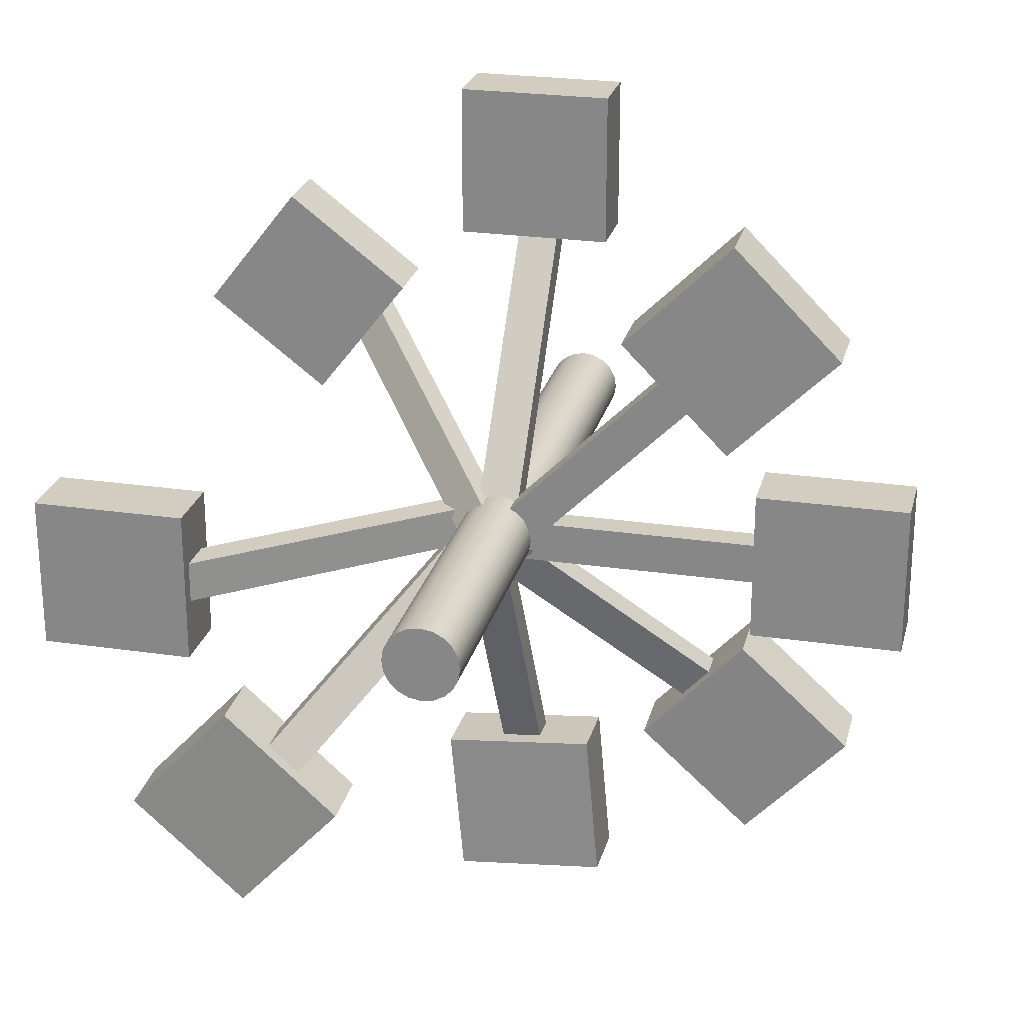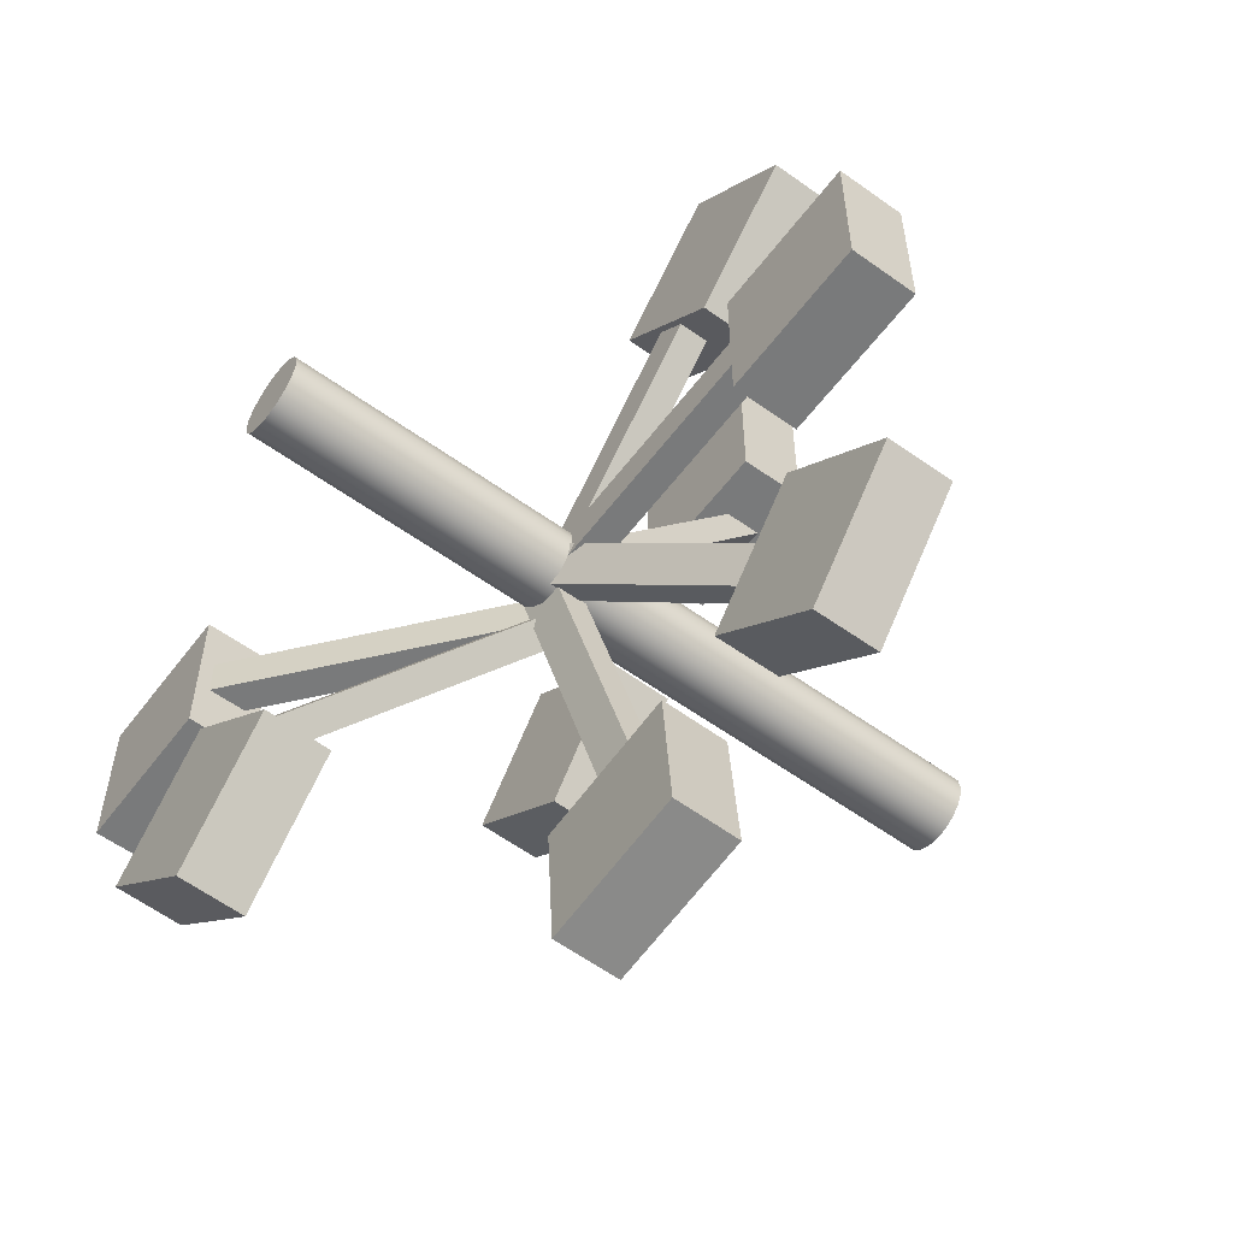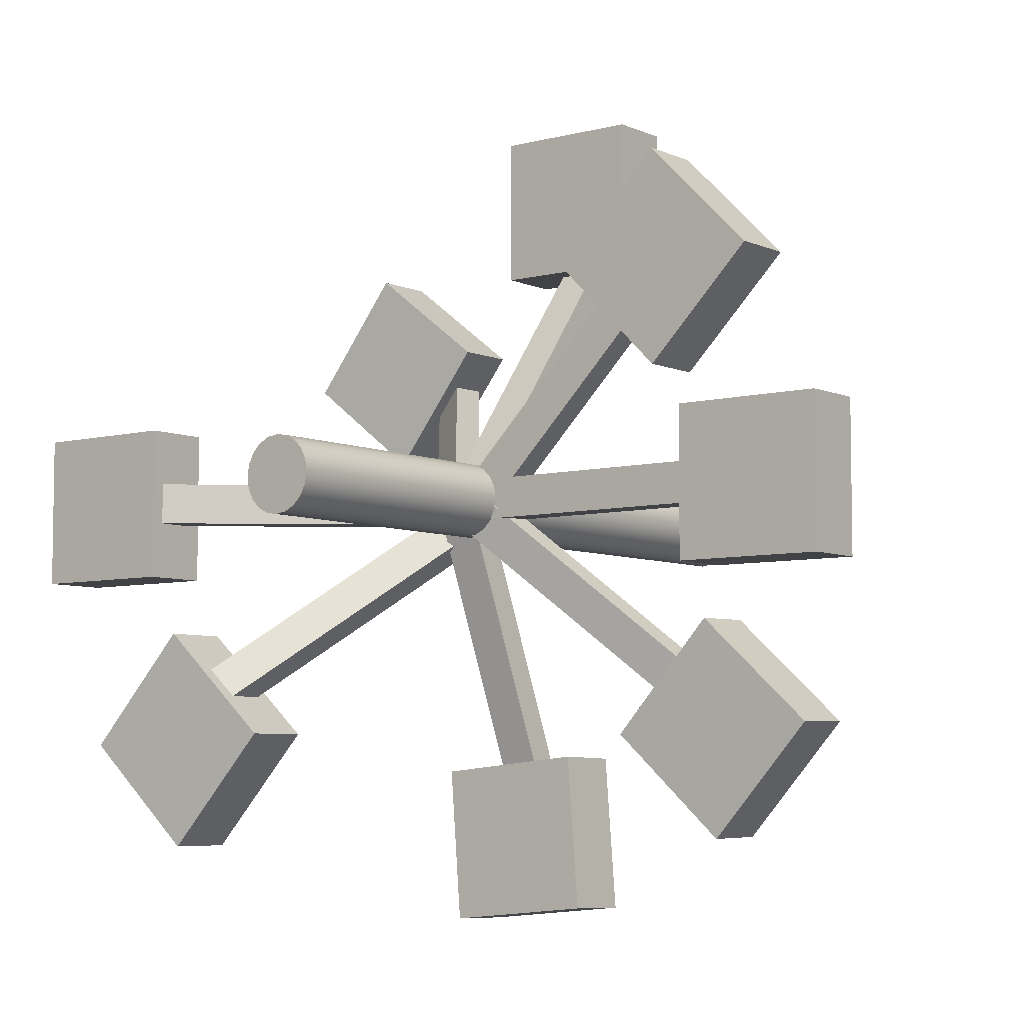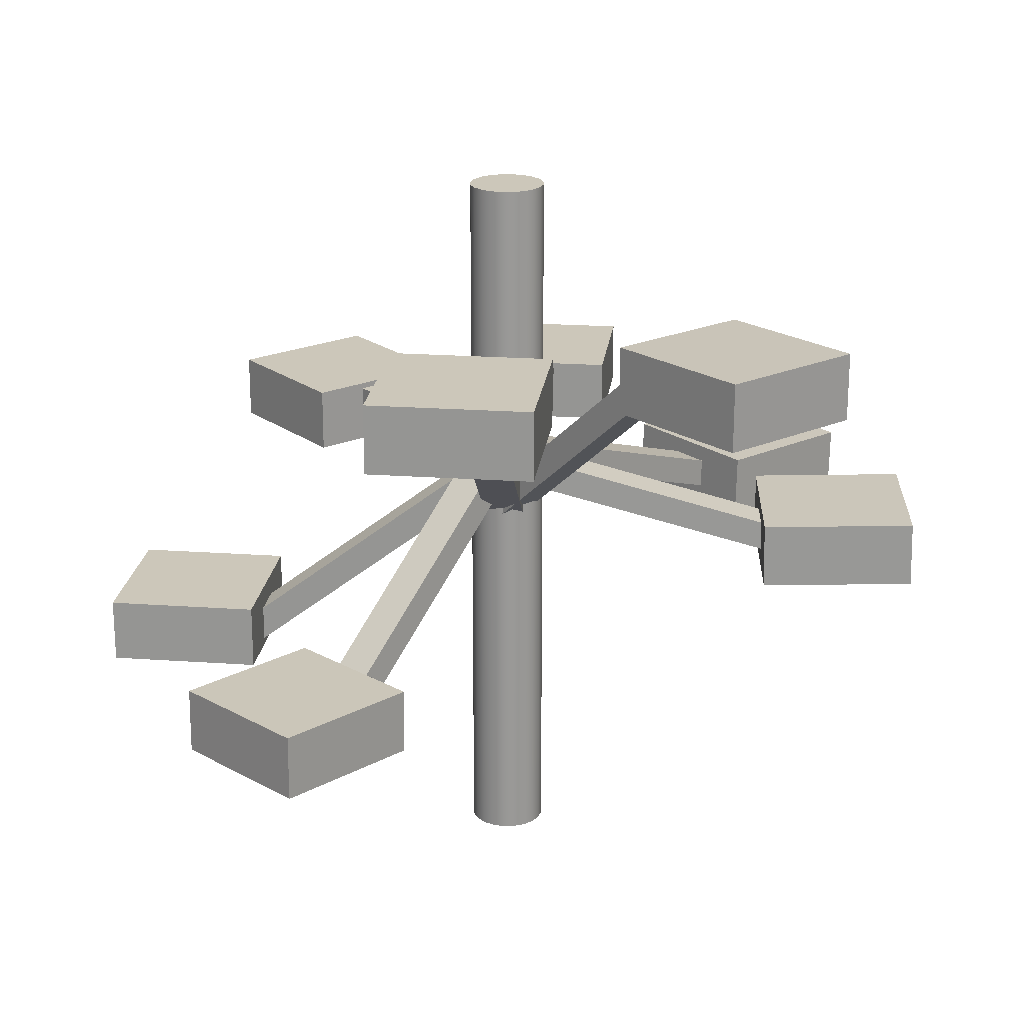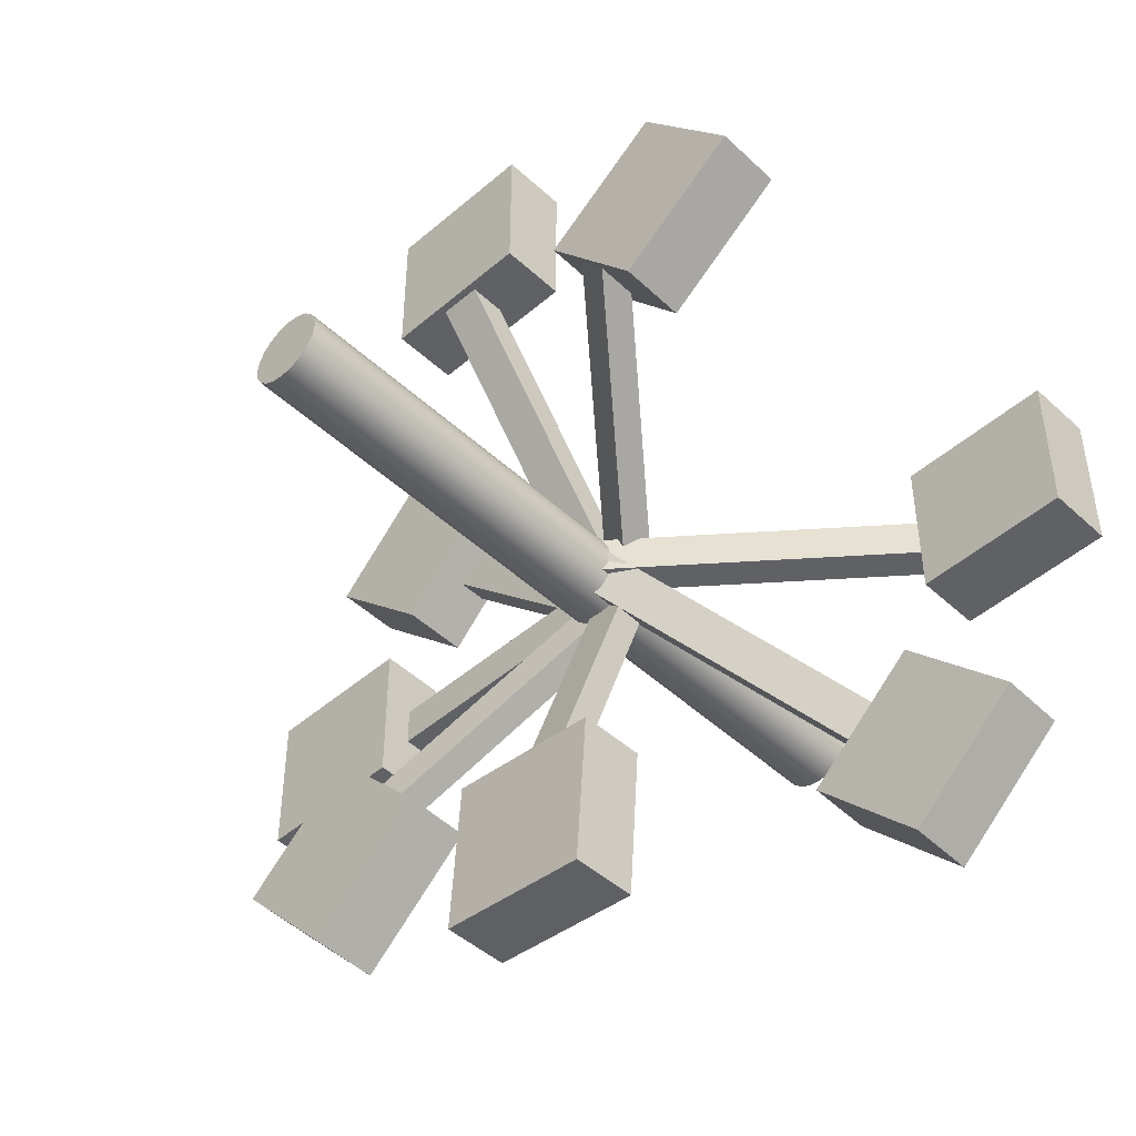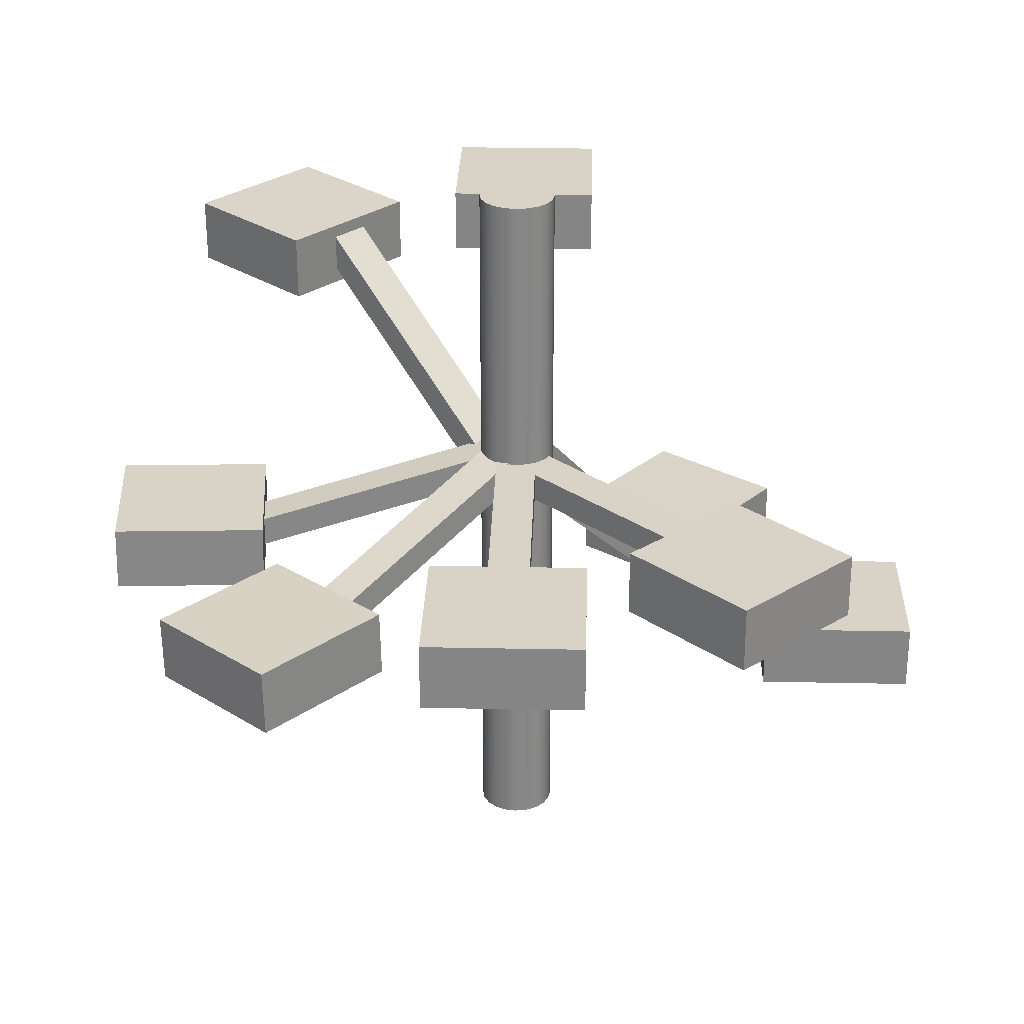
<metadata>
{"format":"obj","ext":"obj","renderer":"f3d","projection":"perspective","resolution":1024,"background":"white","views":[{"elev":24.7,"azim":-166.4,"up":"+Z"},{"elev":-58.0,"azim":-126.7,"up":"+Z"},{"elev":-6.2,"azim":-142.1,"up":"+Z"},{"elev":21.4,"azim":97.1,"up":"+Y"},{"elev":-47.6,"azim":44.0,"up":"+Z"},{"elev":27.9,"azim":-88.2,"up":"+Y"}]}
</metadata>
<code>
g default
v 13.43 3.854 12.95
v 9.482 8.73 9.91
v 13.73 4.237 13.18
v 9.776 9.113 10.14
v 13.26 4.234 13.79
v 9.306 9.11 10.75
v 12.96 3.85 13.56
v 9.011 8.726 10.52
g pCube8 FlyingRide
f 1 2 4 3
f 3 4 6 5
f 5 6 8 7
f 7 8 2 1
f 2 8 6 4
f 7 1 3 5
g default
v 14.59 3.835 15.91
v 16.35 3.847 13.64
v 14.58 5.062 15.9
v 16.34 5.074 13.64
v 12.31 5.03 14.14
v 14.07 5.042 11.88
v 12.33 3.803 14.15
v 14.09 3.815 11.88
g pCube8 FlyingRide pCube1
f 9 10 12 11
f 11 12 14 13
f 13 14 16 15
f 15 16 10 9
f 10 16 14 12
f 15 9 11 13
g default
v 10.17 7.266 10.86
v 15.11 11.39 10.86
v 9.827 7.678 10.86
v 14.76 11.8 10.86
v 9.827 7.678 10.09
v 14.76 11.8 10.09
v 10.17 7.266 10.09
v 15.11 11.39 10.09
g FlyingRide pCube5
f 17 18 20 19
f 19 20 22 21
f 21 22 24 23
f 23 24 18 17
f 18 24 22 20
f 23 17 19 21
g default
v 10.26 0.2304 10.25
v 10.16 0.2304 10.05
v 9.998 0.2304 9.896
v 9.799 0.2304 9.794
v 9.578 0.2304 9.759
v 9.357 0.2304 9.794
v 9.158 0.2304 9.896
v 9 0.2304 10.05
v 8.899 0.2304 10.25
v 8.864 0.2304 10.47
v 8.899 0.2304 10.69
v 9 0.2304 10.89
v 9.158 0.2304 11.05
v 9.357 0.2304 11.15
v 9.578 0.2304 11.19
v 9.799 0.2304 11.15
v 9.998 0.2304 11.05
v 10.16 0.2304 10.89
v 10.26 0.2304 10.69
v 10.29 0.2304 10.47
v 10.26 13.8 10.25
v 10.16 13.8 10.05
v 9.998 13.8 9.896
v 9.799 13.8 9.794
v 9.578 13.8 9.759
v 9.357 13.8 9.794
v 9.158 13.8 9.896
v 9 13.8 10.05
v 8.899 13.8 10.25
v 8.864 13.8 10.47
v 8.899 13.8 10.69
v 9 13.8 10.89
v 9.158 13.8 11.05
v 9.357 13.8 11.15
v 9.578 13.8 11.19
v 9.799 13.8 11.15
v 9.998 13.8 11.05
v 10.16 13.8 10.89
v 10.26 13.8 10.69
v 10.29 13.8 10.47
v 9.578 0.2304 10.47
v 9.578 13.8 10.47
g FlyingRide pCylinder1
f 25 26 46 45
f 26 27 47 46
f 27 28 48 47
f 28 29 49 48
f 29 30 50 49
f 30 31 51 50
f 31 32 52 51
f 32 33 53 52
f 33 34 54 53
f 34 35 55 54
f 35 36 56 55
f 36 37 57 56
f 37 38 58 57
f 38 39 59 58
f 39 40 60 59
f 40 41 61 60
f 41 42 62 61
f 42 43 63 62
f 43 44 64 63
f 44 25 45 64
f 26 25 65
f 27 26 65
f 28 27 65
f 29 28 65
f 30 29 65
f 31 30 65
f 32 31 65
f 33 32 65
f 34 33 65
f 35 34 65
f 36 35 65
f 37 36 65
f 38 37 65
f 39 38 65
f 40 39 65
f 41 40 65
f 42 41 65
f 43 42 65
f 44 43 65
f 25 44 65
f 45 46 66
f 46 47 66
f 47 48 66
f 48 49 66
f 49 50 66
f 50 51 66
f 51 52 66
f 52 53 66
f 53 54 66
f 54 55 66
f 55 56 66
f 56 57 66
f 57 58 66
f 58 59 66
f 59 60 66
f 60 61 66
f 61 62 66
f 62 63 66
f 63 64 66
f 64 45 66
g default
v 3.975 7.908 10.86
v 9.295 7.908 10.86
v 3.975 8.444 10.86
v 9.295 8.444 10.86
v 3.975 8.444 10.09
v 9.295 8.444 10.09
v 3.975 7.908 10.09
v 9.295 7.908 10.09
g FlyingRide pCube9
f 67 68 70 69
f 69 70 72 71
f 71 72 74 73
f 73 74 68 67
f 68 74 72 70
f 73 67 69 71
g default
v 1.671 7.331 11.9
v 4.54 7.331 11.9
v 1.671 8.558 11.9
v 4.54 8.558 11.9
v 1.671 8.558 9.026
v 4.54 8.558 9.026
v 1.671 7.331 9.026
v 4.54 7.331 9.026
g FlyingRide pCube9 pCube16
f 75 76 78 77
f 77 78 80 79
f 79 80 82 81
f 81 82 76 75
f 76 82 80 78
f 81 75 77 79
g default
v 9.85 8.102 10.18
v 5.93 6.384 6.625
v 9.732 8.612 10.07
v 5.813 6.894 6.509
v 9.214 8.622 10.63
v 5.295 6.904 7.074
v 9.332 8.112 10.75
v 5.413 6.394 7.191
g FlyingRide pCube10
f 83 84 86 85
f 85 86 88 87
f 87 88 90 89
f 89 90 84 83
f 84 90 88 86
f 89 83 85 87
g default
v 4.833 6.116 8.09
v 6.77 6.079 5.974
v 4.831 7.343 8.067
v 6.768 7.306 5.951
v 2.714 7.302 6.131
v 4.651 7.265 4.014
v 2.716 6.076 6.154
v 4.653 6.039 4.038
g FlyingRide pCube10 pCube11
f 91 92 94 93
f 93 94 96 95
f 95 96 98 97
f 97 98 92 91
f 92 98 96 94
f 97 91 93 95
g default
v 14.62 10.7 11.9
v 17.49 10.7 11.9
v 14.62 11.93 11.9
v 17.49 11.93 11.9
v 14.62 11.93 9.026
v 17.49 11.93 9.026
v 14.62 10.7 9.026
v 17.49 10.7 9.026
g FlyingRide pCube13
f 99 100 102 101
f 101 102 104 103
f 103 104 106 105
f 105 106 100 99
f 100 106 104 102
f 105 99 101 103
g default
v 9.96 4.039 15.6
v 9.96 7.927 10.49
v 9.96 4.466 15.93
v 9.96 8.354 10.81
v 9.193 4.466 15.93
v 9.193 8.354 10.81
v 9.193 4.039 15.6
v 9.193 7.927 10.49
g FlyingRide pCube14
f 107 108 110 109
f 109 110 112 111
f 111 112 114 113
f 113 114 108 107
f 108 114 112 110
f 113 107 109 111
g default
v 8.144 3.983 18.37
v 11.01 3.983 18.37
v 8.144 5.21 18.37
v 11.01 5.21 18.37
v 8.144 5.21 15.5
v 11.01 5.21 15.5
v 8.144 3.983 15.5
v 11.01 3.983 15.5
g FlyingRide pCube14 pCube15
f 115 116 118 117
f 117 118 120 119
f 119 120 122 121
f 121 122 116 115
f 116 122 120 118
f 121 115 117 119
g default
v 10.29 7.244 10.48
v 13.53 11.43 6.833
v 10.05 7.651 10.73
v 13.29 11.84 7.085
v 9.484 7.638 10.22
v 12.73 11.82 6.567
v 9.725 7.231 9.963
v 12.97 11.42 6.315
g FlyingRide pCube18
f 123 124 126 125
f 125 126 128 127
f 127 128 130 129
f 129 130 124 123
f 124 130 128 126
f 129 123 125 127
g default
v 13.98 10.75 7.896
v 15.92 10.79 5.78
v 13.96 11.98 7.893
v 15.9 12.01 5.777
v 11.84 11.93 5.955
v 13.78 11.96 3.839
v 11.87 10.7 5.958
v 13.81 10.74 3.842
g FlyingRide pCube18 pCube17
f 131 132 134 133
f 133 134 136 135
f 135 136 138 137
f 137 138 132 131
f 132 138 136 134
f 137 131 133 135
g default
v 10.22 8.007 10.5
v 9.715 6.483 5.172
v 10.2 8.523 10.35
v 9.701 6.999 5.026
v 9.441 8.522 10.43
v 8.937 6.998 5.099
v 9.456 8.007 10.57
v 8.952 6.483 5.245
g FlyingRide pCube19
f 139 140 142 141
f 141 142 144 143
f 143 144 146 145
f 145 146 140 139
f 140 146 144 142
f 145 139 141 143
g default
v 7.921 6.184 5.512
v 10.78 6.187 5.241
v 7.923 7.411 5.539
v 10.78 7.413 5.269
v 7.652 7.475 2.684
v 10.51 7.478 2.413
v 7.651 6.249 2.656
v 10.51 6.251 2.385
g FlyingRide pCube19 pCube11
f 147 148 150 149
f 149 150 152 151
f 151 152 154 153
f 153 154 148 147
f 148 154 152 150
f 153 147 149 151
g default
v 6.012 7.908 14.38
v 9.774 7.908 10.62
v 6.012 8.444 14.38
v 9.774 8.444 10.62
v 5.47 8.444 13.83
v 9.232 8.444 10.07
v 5.47 7.908 13.83
v 9.232 7.908 10.07
g FlyingRide pCube20
f 155 156 158 157
f 157 158 160 159
f 159 160 162 161
f 161 162 156 155
f 156 162 160 158
f 161 155 157 159
g default
v 5.117 7.331 16.74
v 7.146 7.331 14.71
v 5.117 8.558 16.74
v 7.146 8.558 14.71
v 3.088 8.558 14.71
v 5.117 8.558 12.68
v 3.088 7.331 14.71
v 5.117 7.331 12.68
g FlyingRide pCube20 pCube16
f 163 164 166 165
f 165 166 168 167
f 167 168 170 169
f 169 170 164 163
f 164 170 168 166
f 169 163 165 167

</code>
